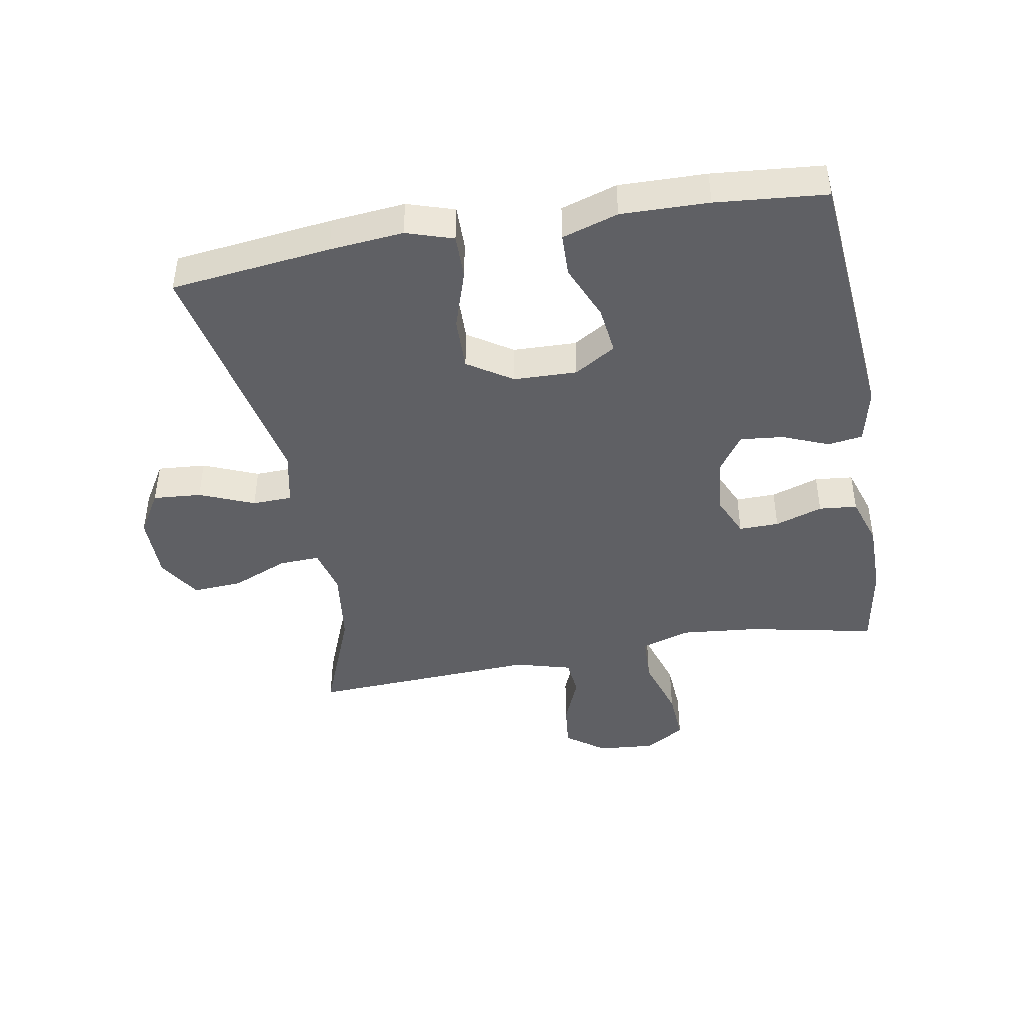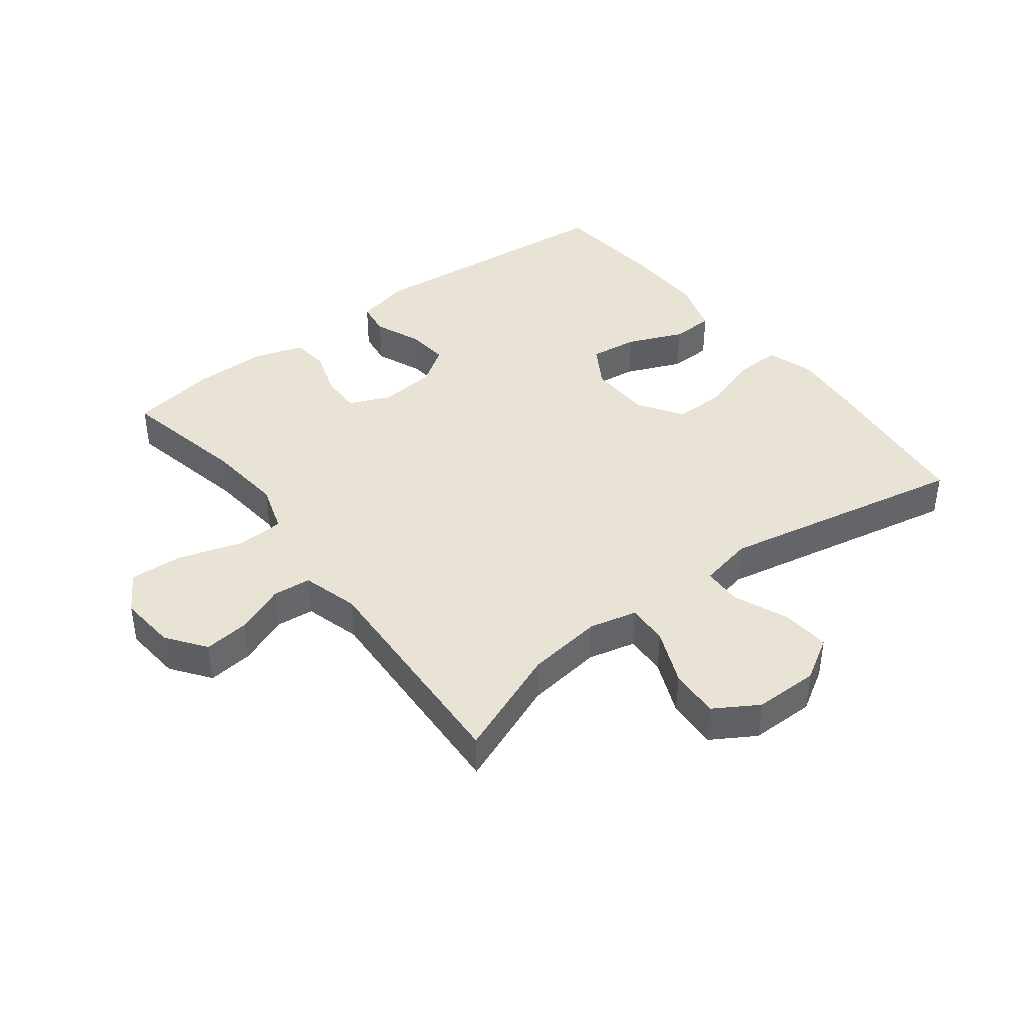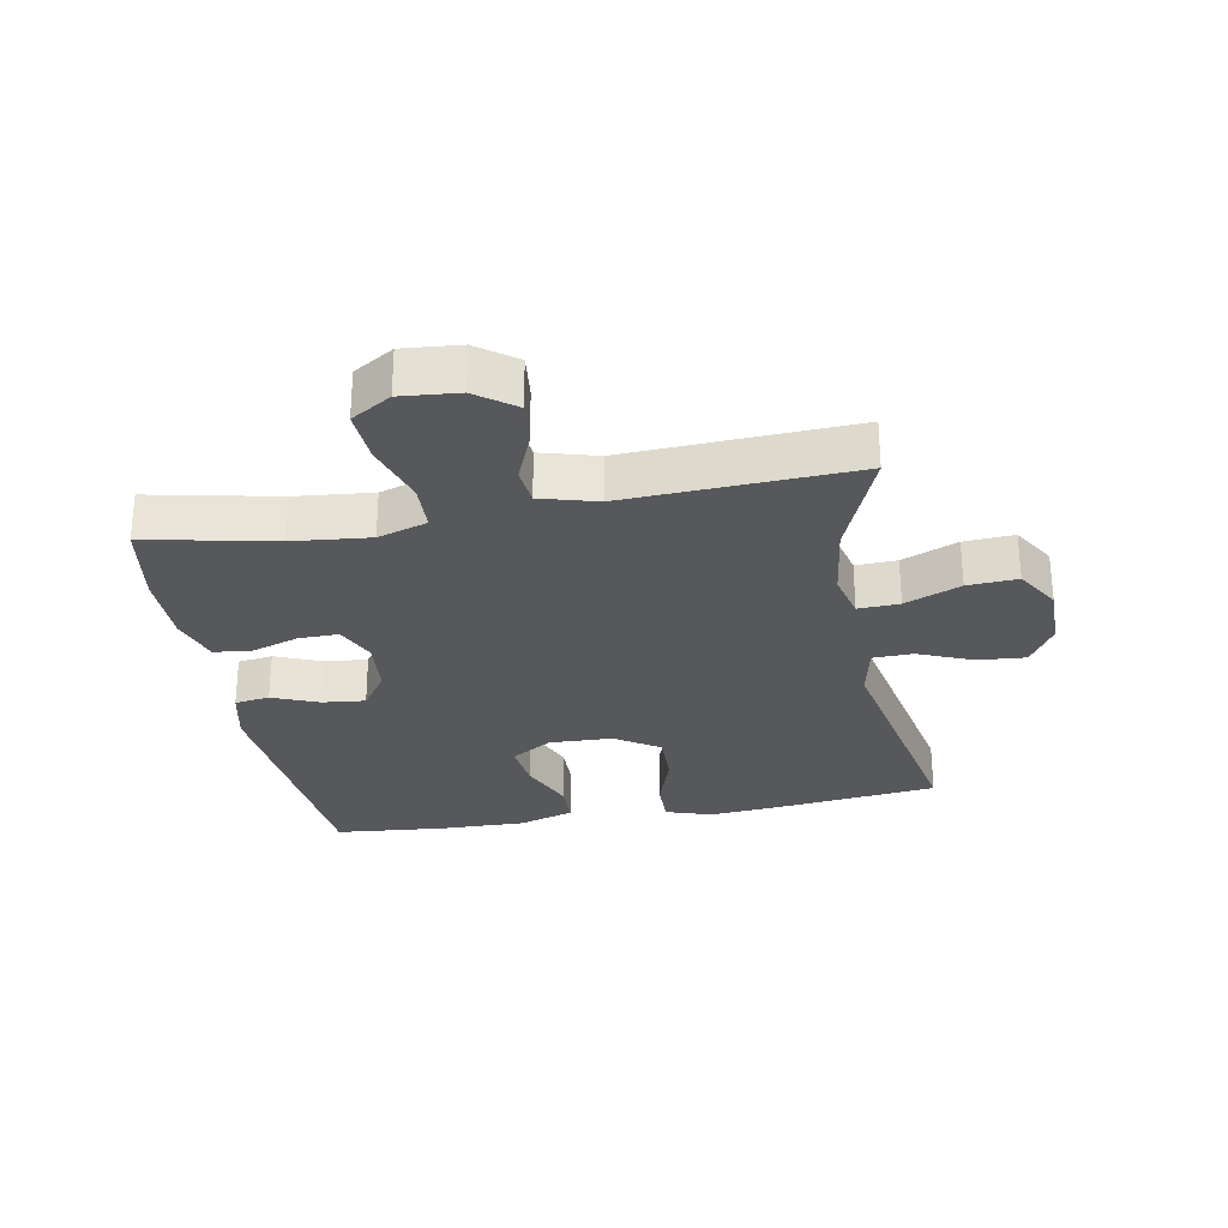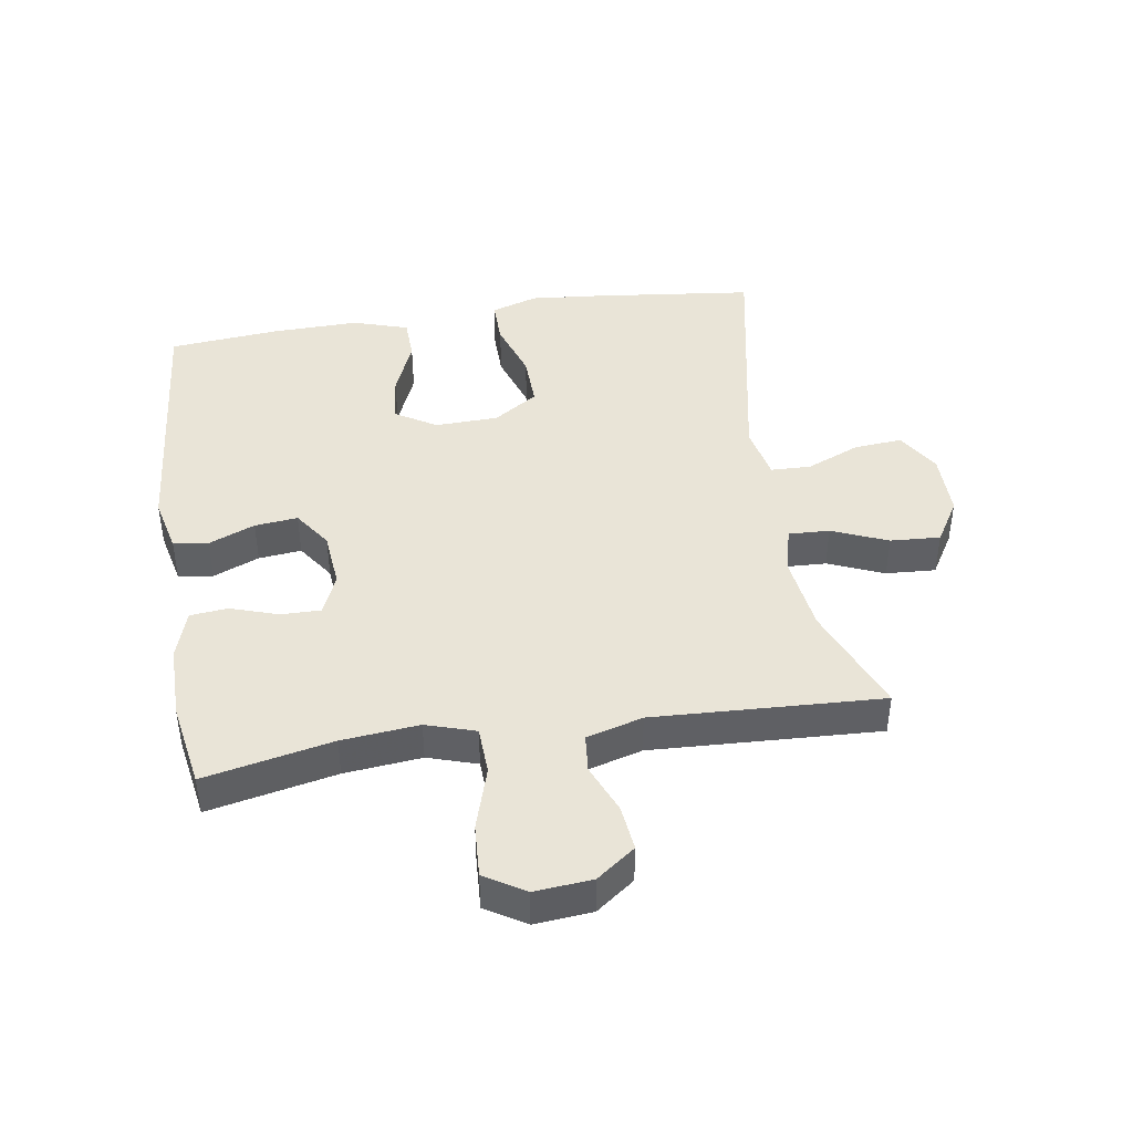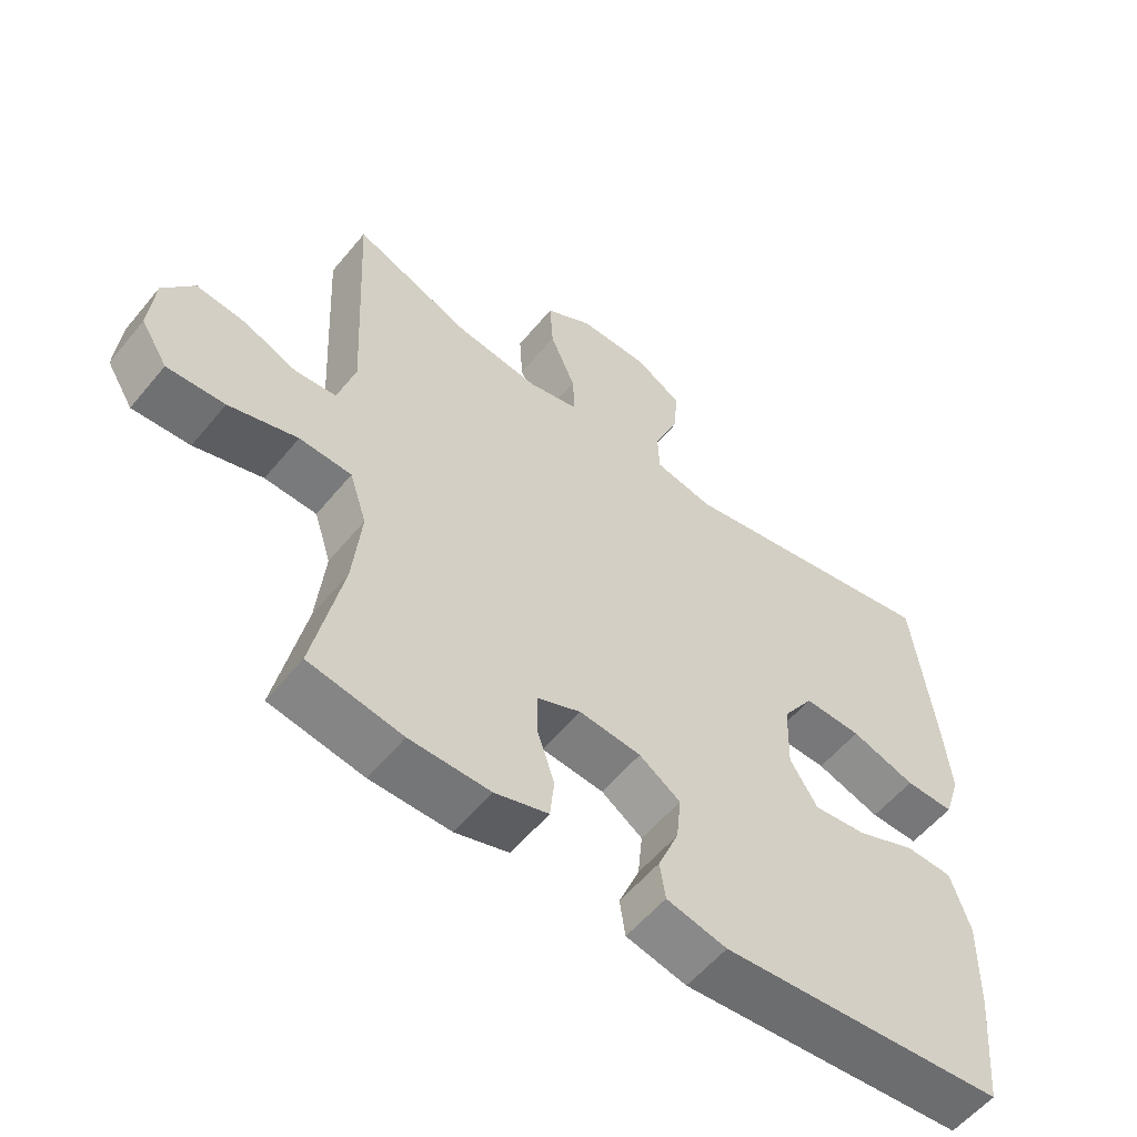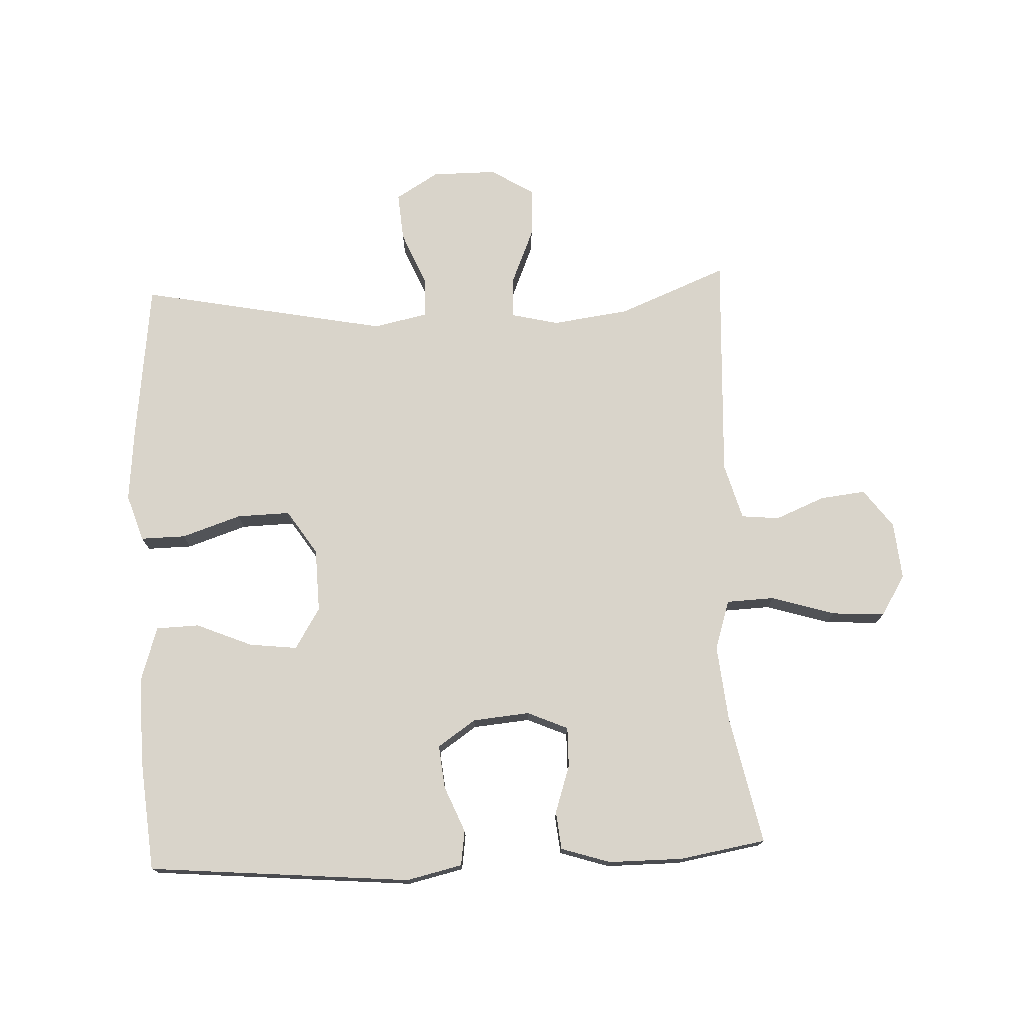
<metadata>
{"format":"obj","ext":"obj","renderer":"f3d","projection":"perspective","resolution":1024,"background":"white","views":[{"elev":-43.7,"azim":100.2,"up":"+Y"},{"elev":41.0,"azim":-37.4,"up":"+Y"},{"elev":-28.4,"azim":-79.6,"up":"+Y"},{"elev":43.1,"azim":-99.0,"up":"+Y"},{"elev":-56.8,"azim":-39.0,"up":"+Z"},{"elev":74.8,"azim":177.4,"up":"+Y"}]}
</metadata>
<code>
v 0.5 0.07 0.5
v 0.53 0.07 0.247
v 0.541 0.07 0.131
v 0.517 0.07 0.057
v 0.446 0.07 0.058
v 0.352 0.07 0.089
v 0.268 0.07 0.091
v 0.222 0.07 0.021
v 0.219 0.07 -0.079
v 0.259 0.07 -0.144
v 0.335 0.07 -0.135
v 0.423 0.07 -0.098
v 0.491 0.07 -0.1
v 0.519 0.07 -0.188
v 0.516 0.07 -0.326
v 0.5 0.07 -0.5
v 0.084 0.07 -0.537
v -0.004 0.07 -0.517
v -0.012 0.07 -0.462
v 0.018 0.07 -0.389
v 0.025 0.07 -0.321
v -0.035 0.07 -0.28
v -0.125 0.07 -0.272
v -0.189 0.07 -0.3
v -0.188 0.07 -0.363
v -0.163 0.07 -0.438
v -0.169 0.07 -0.498
v -0.247 0.07 -0.523
v -0.364 0.07 -0.523
v -0.5 0.07 -0.5
v -0.458 0.07 -0.298
v -0.446 0.07 -0.176
v -0.471 0.07 -0.098
v -0.547 0.07 -0.095
v -0.647 0.07 -0.126
v -0.731 0.07 -0.131
v -0.77 0.07 -0.068
v -0.762 0.07 0.023
v -0.717 0.07 0.084
v -0.645 0.07 0.076
v -0.567 0.07 0.044
v -0.507 0.07 0.05
v -0.482 0.07 0.139
v -0.5 0.07 0.5
v -0.328 0.07 0.431
v -0.207 0.07 0.415
v -0.132 0.07 0.433
v -0.135 0.07 0.498
v -0.172 0.07 0.586
v -0.177 0.07 0.665
v -0.108 0.07 0.707
v -0.006 0.07 0.707
v 0.062 0.07 0.666
v 0.056 0.07 0.59
v 0.02 0.07 0.504
v 0.022 0.07 0.441
v 0.108 0.07 0.423
v 0.5 0 0.5
v 0.53 0 0.247
v 0.541 0 0.131
v 0.517 0 0.057
v 0.446 0 0.058
v 0.352 0 0.089
v 0.268 0 0.091
v 0.222 0 0.021
v 0.219 0 -0.079
v 0.259 0 -0.144
v 0.335 0 -0.135
v 0.423 0 -0.098
v 0.491 0 -0.1
v 0.519 0 -0.188
v 0.516 0 -0.326
v 0.5 0 -0.5
v 0.084 0 -0.537
v -0.004 0 -0.517
v -0.012 0 -0.462
v 0.018 0 -0.389
v 0.025 0 -0.321
v -0.035 0 -0.28
v -0.125 0 -0.272
v -0.189 0 -0.3
v -0.188 0 -0.363
v -0.163 0 -0.438
v -0.169 0 -0.498
v -0.247 0 -0.523
v -0.364 0 -0.523
v -0.5 0 -0.5
v -0.458 0 -0.298
v -0.446 0 -0.176
v -0.471 0 -0.098
v -0.547 0 -0.095
v -0.647 0 -0.126
v -0.731 0 -0.131
v -0.77 0 -0.068
v -0.762 0 0.023
v -0.717 0 0.084
v -0.645 0 0.076
v -0.567 0 0.044
v -0.507 0 0.05
v -0.482 0 0.139
v -0.5 0 0.5
v -0.328 0 0.431
v -0.207 0 0.415
v -0.132 0 0.433
v -0.135 0 0.498
v -0.172 0 0.586
v -0.177 0 0.665
v -0.108 0 0.707
v -0.006 0 0.707
v 0.062 0 0.666
v 0.056 0 0.59
v 0.02 0 0.504
v 0.022 0 0.441
v 0.108 0 0.423
f 53 54 55
f 52 53 55
f 51 52 55
f 50 51 55
f 49 50 55
f 48 49 55
f 47 48 55 56
f 46 47 56 57
f 43 44 45
f 42 43 45 46
f 39 40 41
f 38 39 41
f 37 38 41
f 36 37 41
f 35 36 41
f 34 35 41
f 33 34 41 42
f 42 46 57
f 33 42 57
f 32 33 57
f 29 30 31
f 28 29 31
f 27 28 31
f 26 27 31
f 25 26 31
f 24 25 31 32
f 18 19 20
f 17 18 20
f 16 17 20
f 15 16 20
f 14 15 20
f 13 14 20
f 12 13 20
f 11 12 20
f 10 11 20 21
f 9 10 21 22
f 4 5 6
f 3 4 6
f 2 3 6
f 1 2 6
f 57 1 6
f 57 6 7
f 57 7 8
f 32 57 8
f 24 32 8
f 23 24 8
f 8 9 22 23
f 112 111 110
f 112 110 109
f 112 109 108
f 112 108 107
f 112 107 106
f 112 106 105
f 113 112 105 104
f 114 113 104 103
f 102 101 100
f 103 102 100 99
f 98 97 96
f 98 96 95
f 98 95 94
f 98 94 93
f 98 93 92
f 98 92 91
f 99 98 91 90
f 114 103 99
f 114 99 90
f 114 90 89
f 88 87 86
f 88 86 85
f 88 85 84
f 88 84 83
f 88 83 82
f 89 88 82 81
f 77 76 75
f 77 75 74
f 77 74 73
f 77 73 72
f 77 72 71
f 77 71 70
f 77 70 69
f 77 69 68
f 78 77 68 67
f 79 78 67 66
f 63 62 61
f 63 61 60
f 63 60 59
f 63 59 58
f 63 58 114
f 64 63 114
f 65 64 114
f 65 114 89
f 65 89 81
f 65 81 80
f 80 79 66 65
f 1 58 59 2
f 2 59 60 3
f 3 60 61 4
f 4 61 62 5
f 5 62 63 6
f 6 63 64 7
f 7 64 65 8
f 8 65 66 9
f 9 66 67 10
f 10 67 68 11
f 11 68 69 12
f 12 69 70 13
f 13 70 71 14
f 14 71 72 15
f 15 72 73 16
f 16 73 74 17
f 17 74 75 18
f 18 75 76 19
f 19 76 77 20
f 20 77 78 21
f 21 78 79 22
f 22 79 80 23
f 23 80 81 24
f 24 81 82 25
f 25 82 83 26
f 26 83 84 27
f 27 84 85 28
f 28 85 86 29
f 29 86 87 30
f 30 87 88 31
f 31 88 89 32
f 32 89 90 33
f 33 90 91 34
f 34 91 92 35
f 35 92 93 36
f 36 93 94 37
f 37 94 95 38
f 38 95 96 39
f 39 96 97 40
f 40 97 98 41
f 41 98 99 42
f 42 99 100 43
f 43 100 101 44
f 44 101 102 45
f 45 102 103 46
f 46 103 104 47
f 47 104 105 48
f 48 105 106 49
f 49 106 107 50
f 50 107 108 51
f 51 108 109 52
f 52 109 110 53
f 53 110 111 54
f 54 111 112 55
f 55 112 113 56
f 56 113 114 57
f 57 114 58 1

</code>
